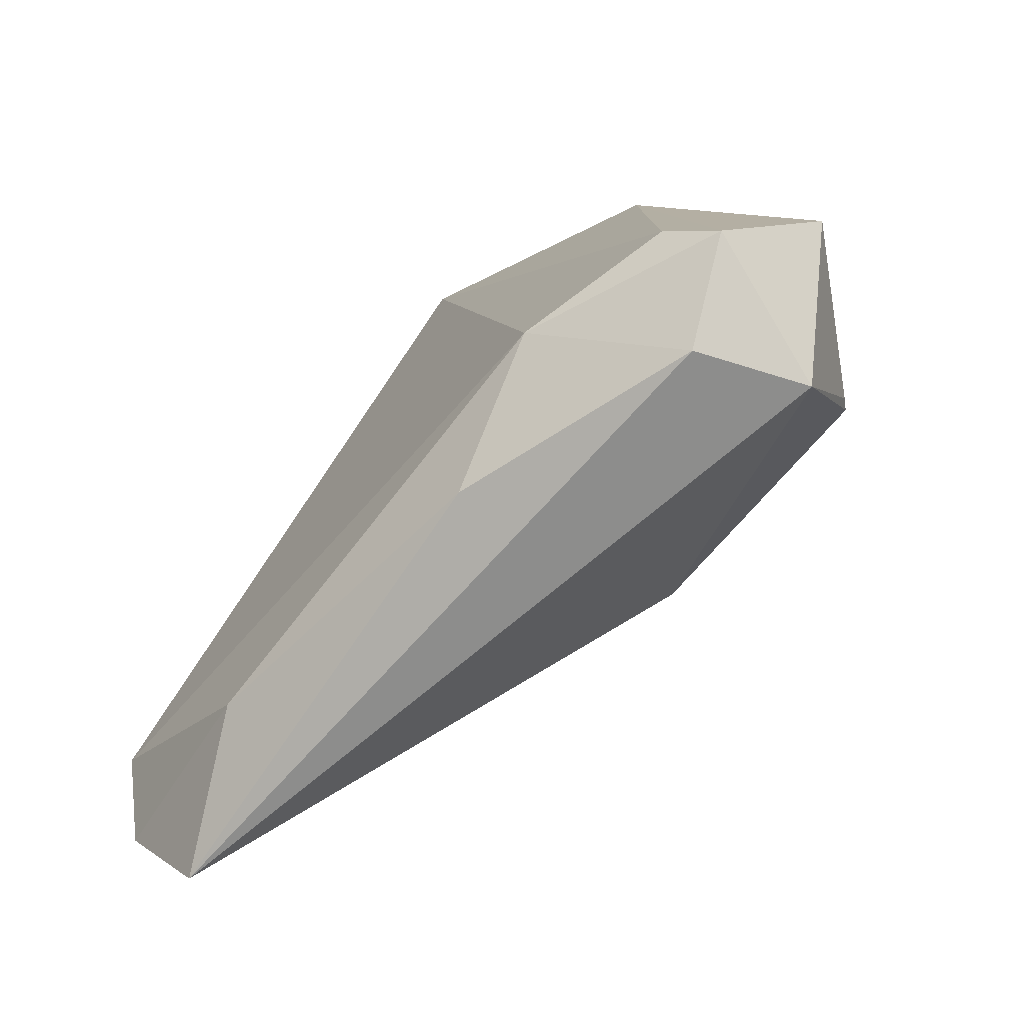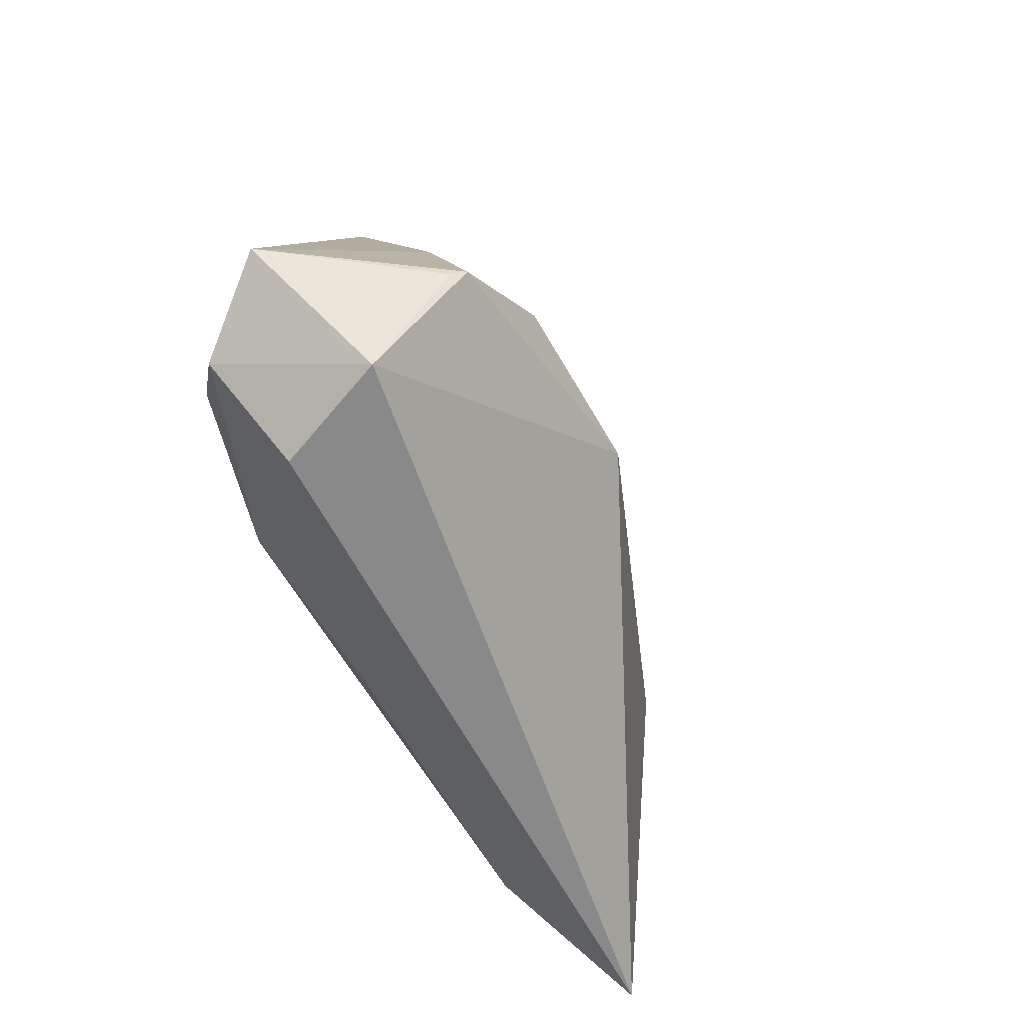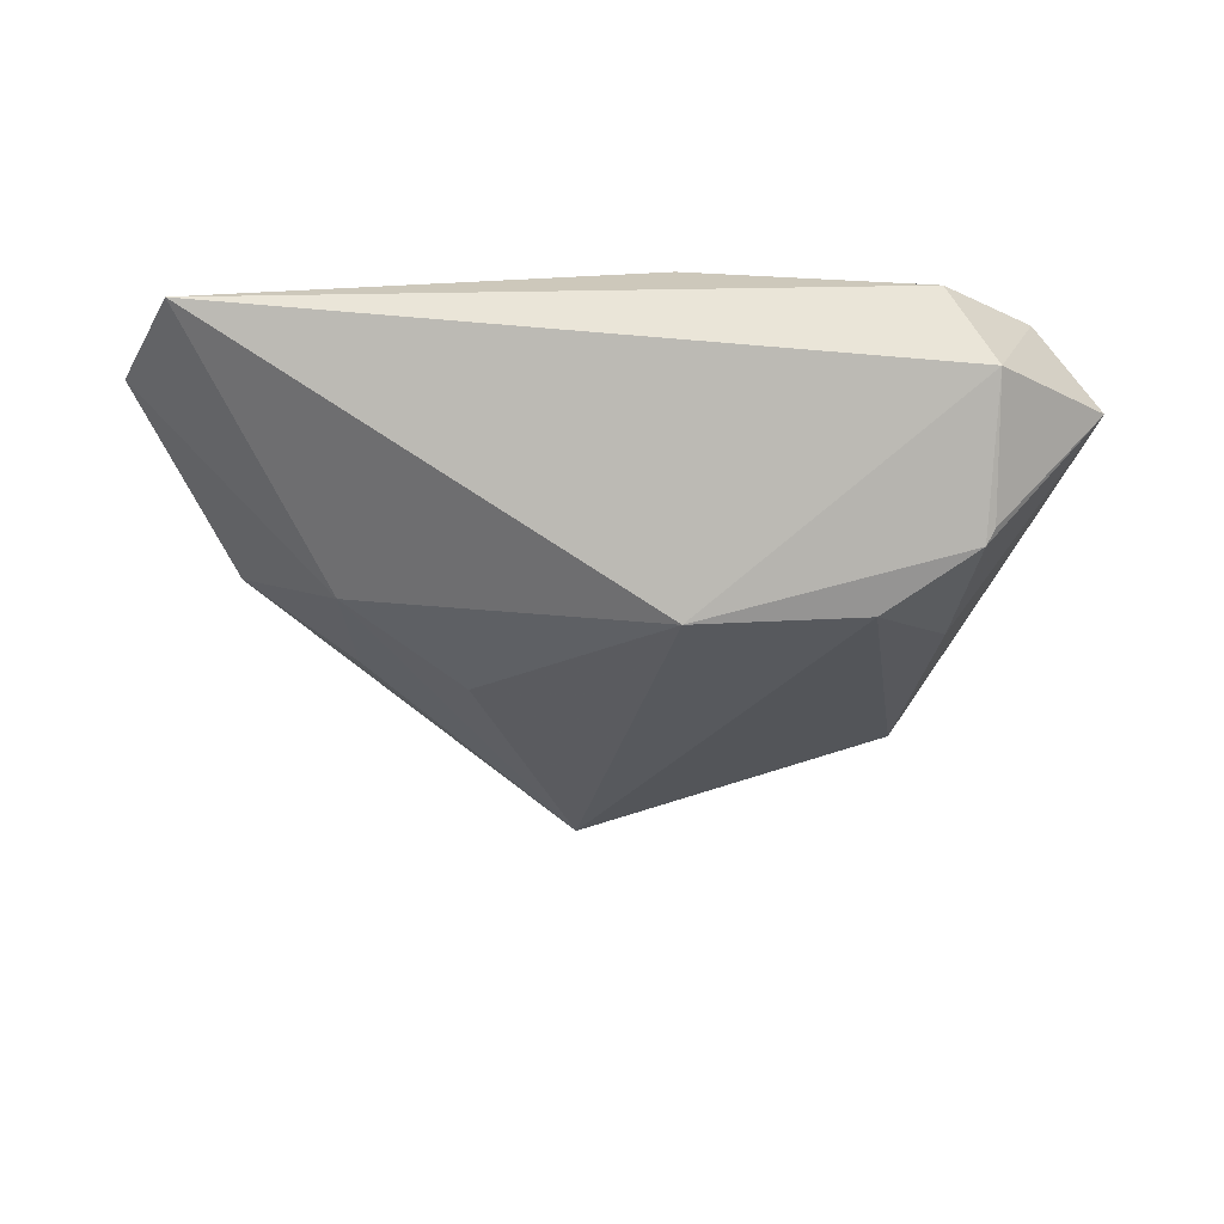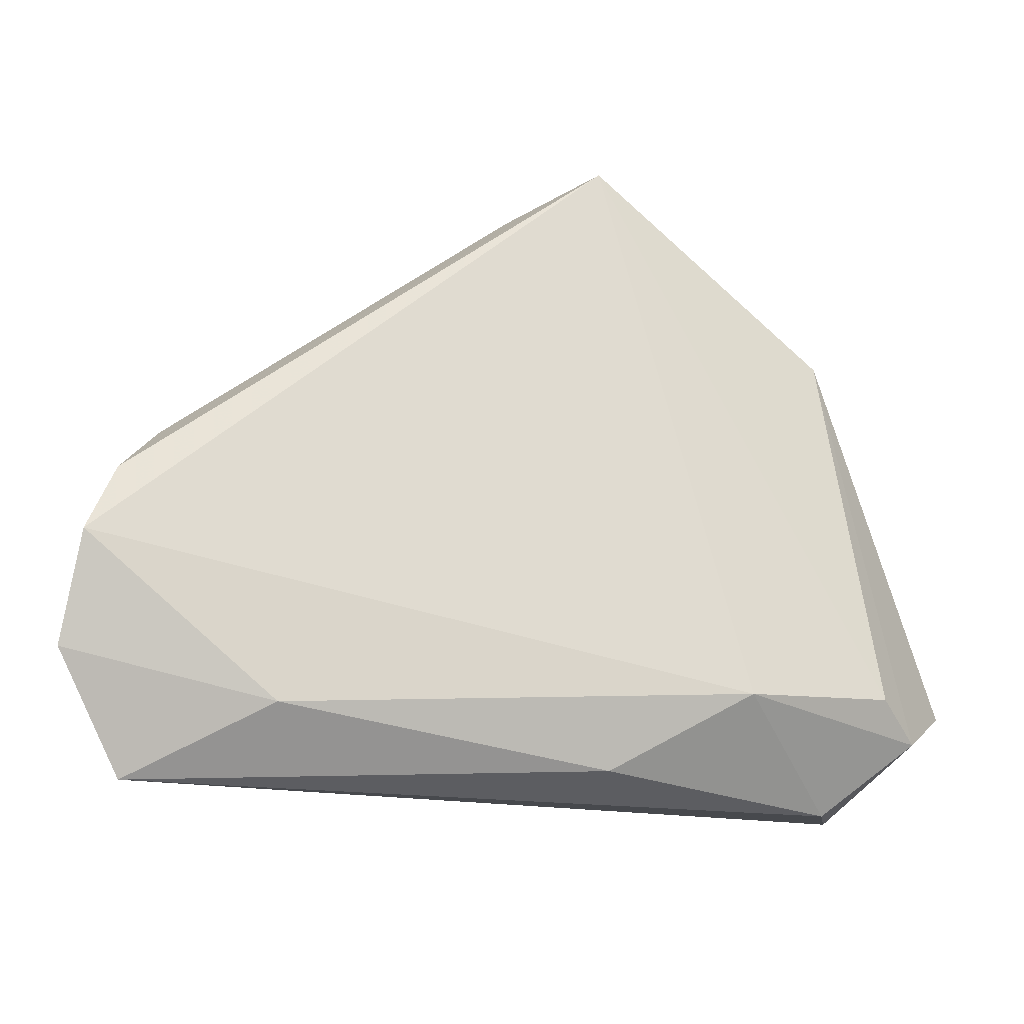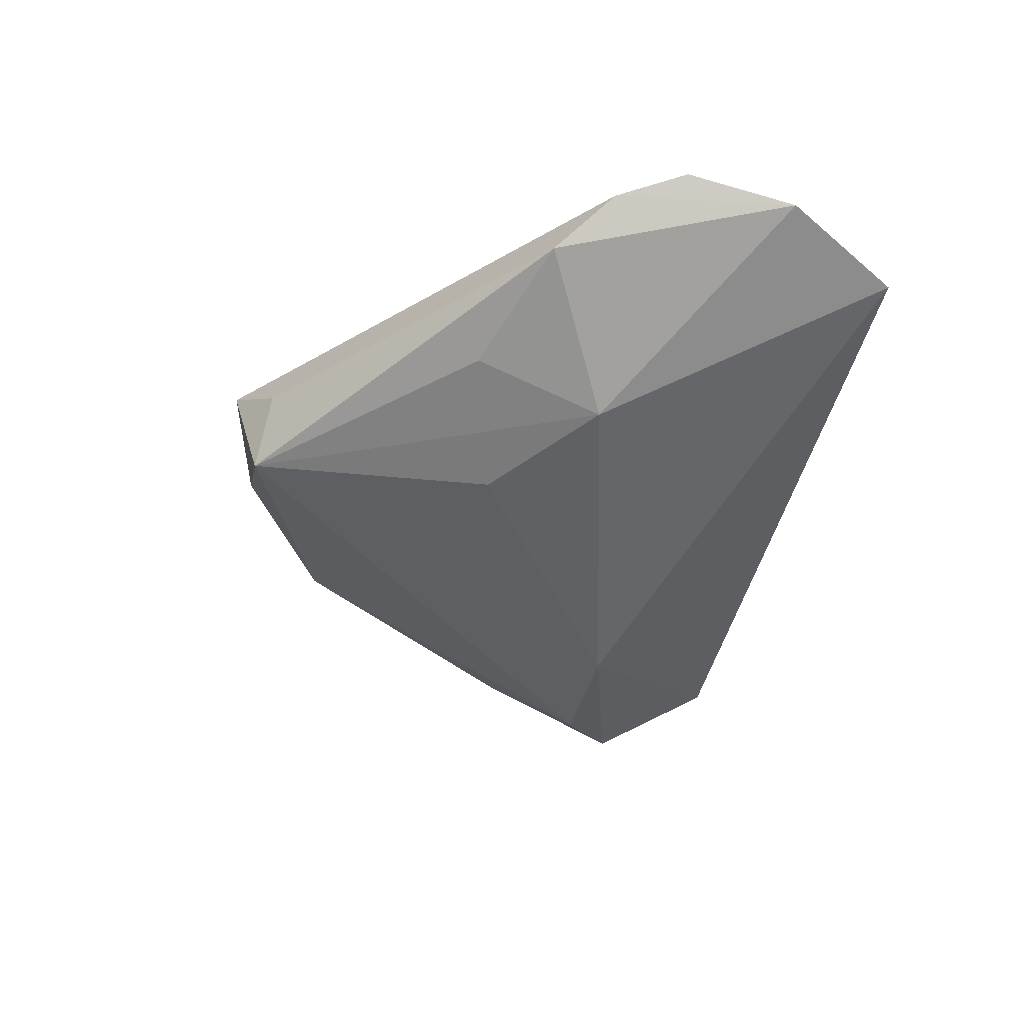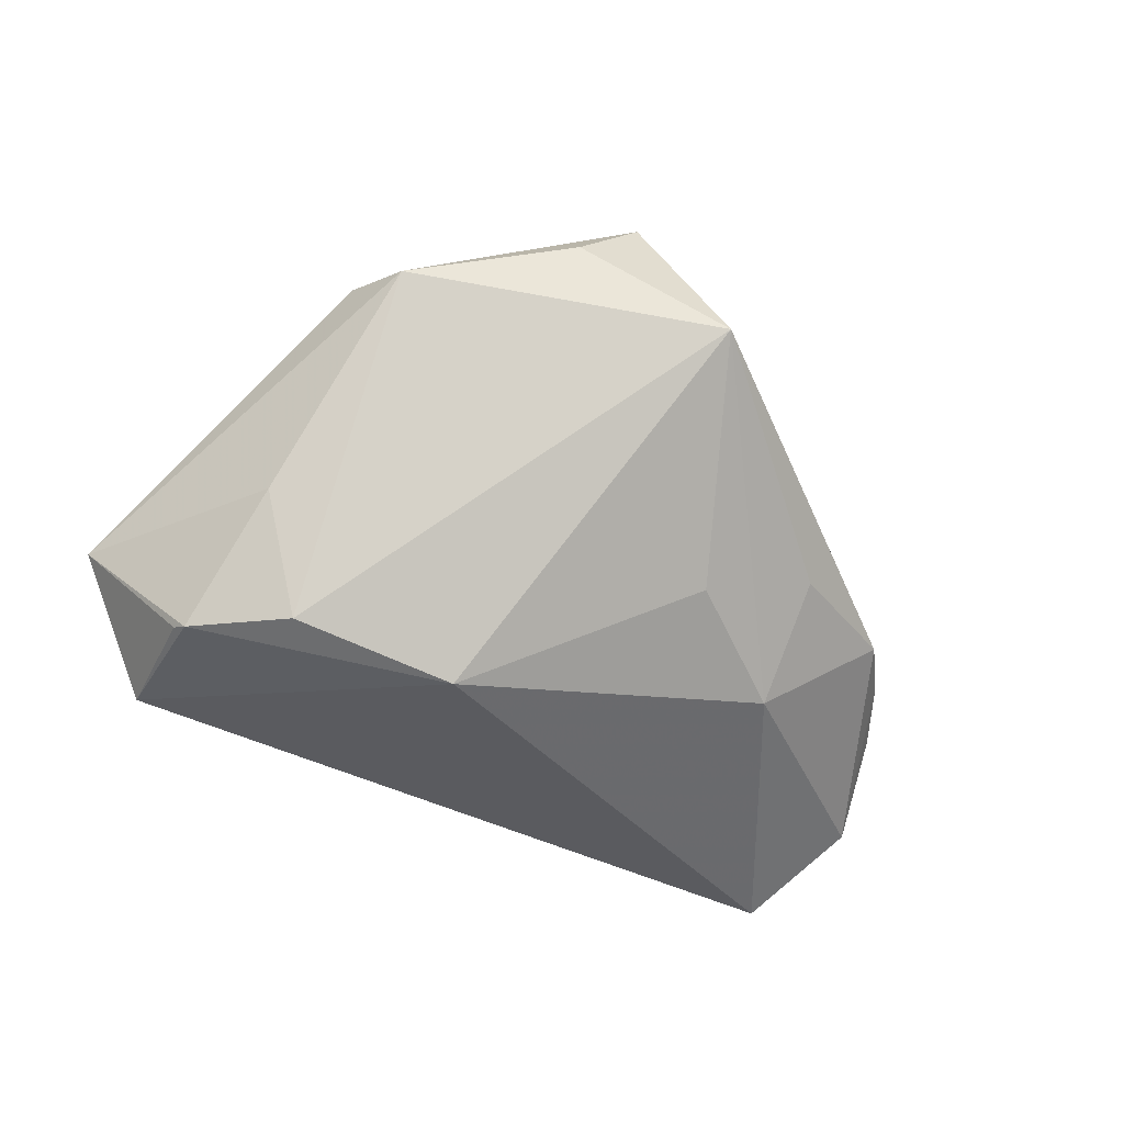
<metadata>
{"format":"obj","ext":"obj","renderer":"f3d","projection":"perspective","resolution":1024,"background":"white","views":[{"elev":-69.6,"azim":50.6,"up":"+Y"},{"elev":-59.0,"azim":119.0,"up":"+Y"},{"elev":-50.2,"azim":2.4,"up":"+Z"},{"elev":-20.3,"azim":-11.2,"up":"+Y"},{"elev":-29.5,"azim":-99.9,"up":"+Z"},{"elev":-70.6,"azim":155.1,"up":"+Z"}]}
</metadata>
<code>
v -0.06477 -0.01988 0.01041
v 0.0113 0.04725 0.004353
v 0.03658 -0.03517 0.001354
v 0.003841 0.05074 0.01544
v 0.04824 -0.02599 0.006045
v -0.05632 -0.03517 0.004976
v 0.03721 0.02822 0.005859
v 0.0561 -0.01955 -0.003997
v 0.04097 -0.01689 -0.02208
v -0.0626 -0.005957 0.01544
v -0.007917 0.04541 0.008911
v 0.04312 -0.02115 0.01041
v -0.05391 0.01069 0.007468
v -0.03869 0.001585 -0.00847
v -0.02296 0.0145 -0.01187
v 0.03225 0.03508 -0.0009239
v 0.03972 -0.01548 -0.02367
v -0.03764 -0.02657 0.01417
v 0.04183 -0.03311 -0.01286
v 0.004528 -0.007112 -0.026
v -0.01101 0.04737 -0.0051
v -0.03831 0.0184 -0.001212
v -0.05894 0.003255 0.01342
v 0.02728 -0.007416 -0.02606
v 0.02326 -0.02271 0.01544
v 0.005138 -0.03259 0.01072
v 0.03688 0.0042 -0.016
f 21 20 15
f 15 14 21
f 20 14 15
f 24 20 21
f 16 24 21
f 27 24 16
f 8 27 16
f 20 19 6
f 1 14 6
f 6 14 20
f 3 6 19
f 13 23 4
f 13 14 1
f 1 23 13
f 10 25 4
f 4 23 10
f 10 23 1
f 17 19 20
f 20 24 17
f 17 27 8
f 17 24 27
f 4 25 12
f 21 4 2
f 2 16 21
f 4 16 2
f 7 16 4
f 4 12 7
f 8 16 7
f 1 6 18
f 18 10 1
f 25 10 18
f 11 4 21
f 21 13 11
f 11 13 4
f 21 14 22
f 22 13 21
f 14 13 22
f 8 19 9
f 9 17 8
f 19 17 9
f 8 7 5
f 5 7 12
f 25 3 5
f 5 12 25
f 5 19 8
f 5 3 19
f 6 3 26
f 26 18 6
f 26 3 25
f 25 18 26

</code>
